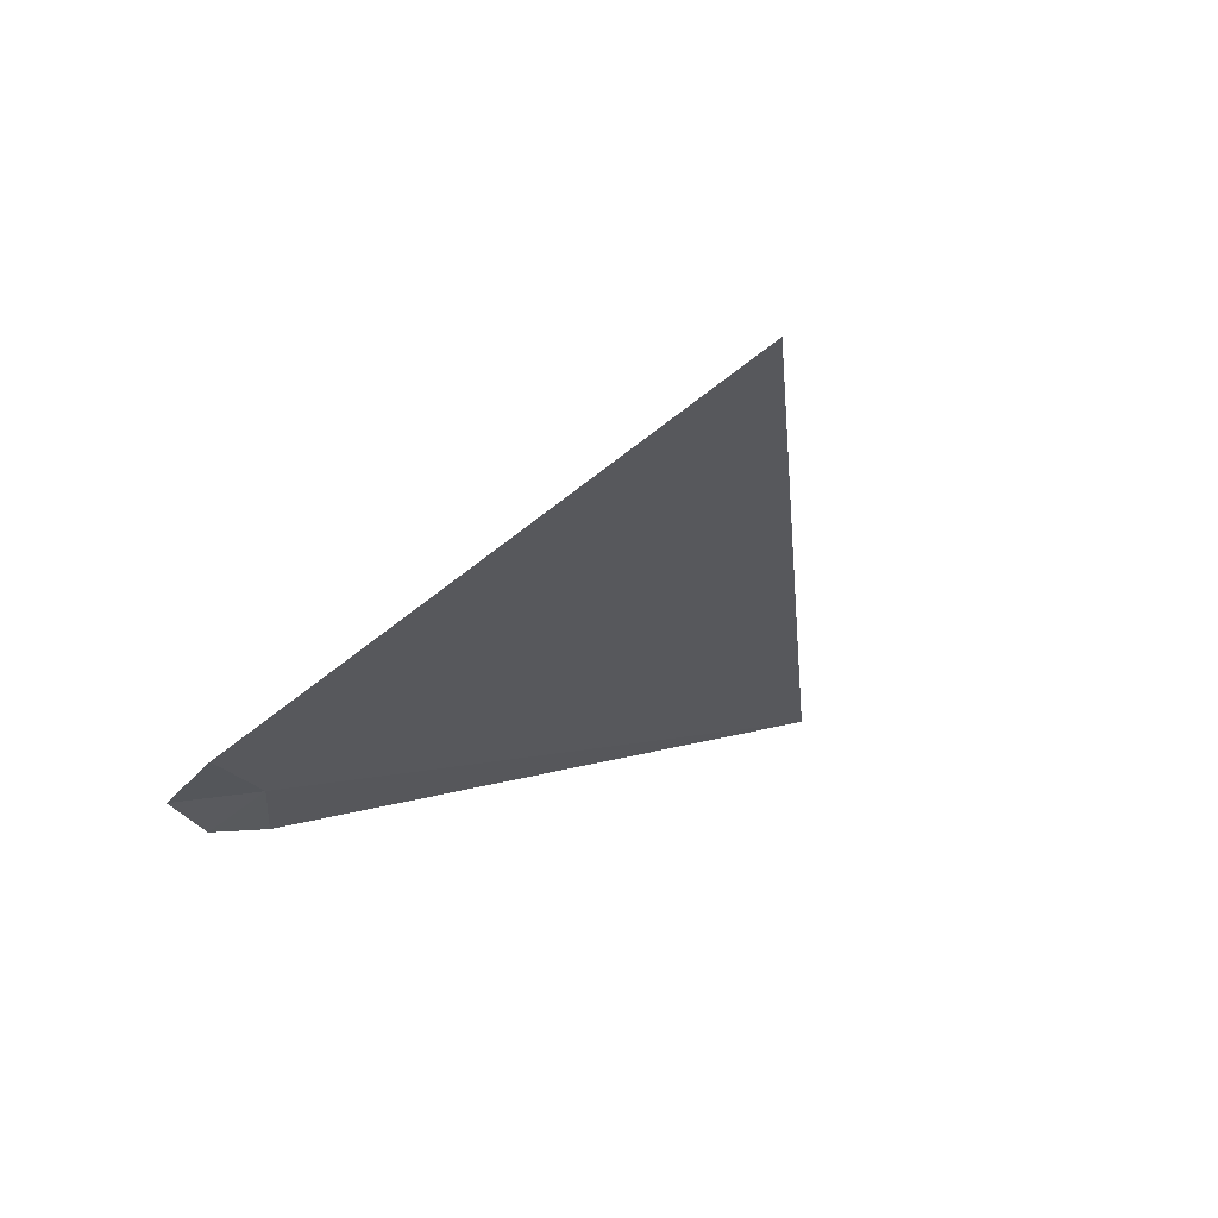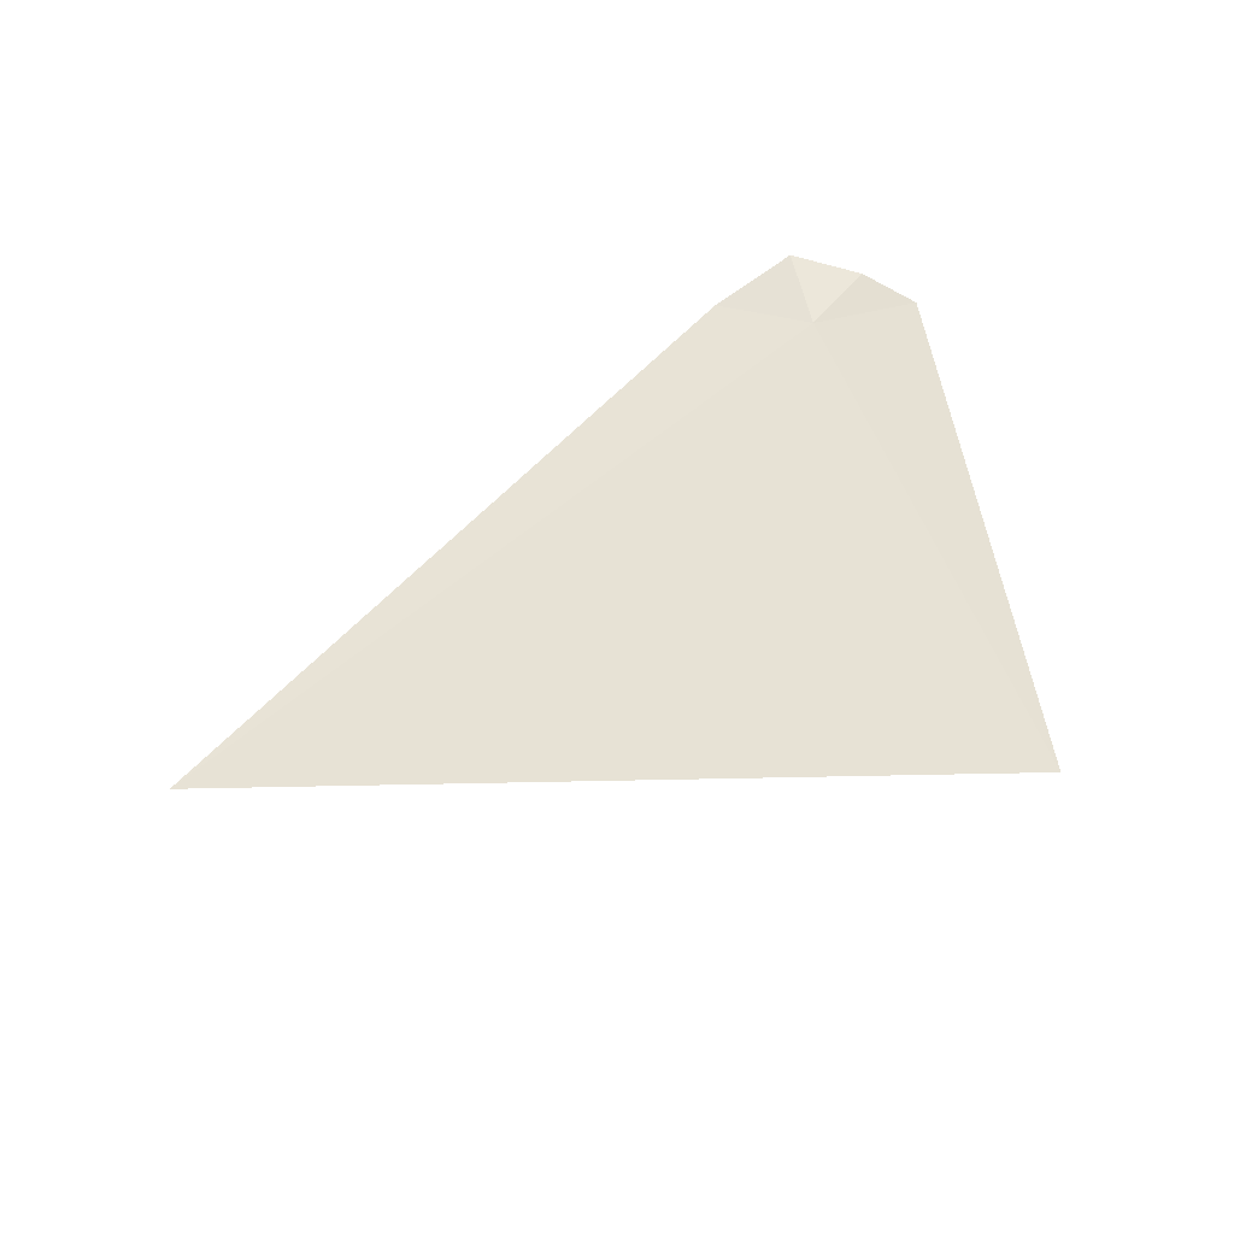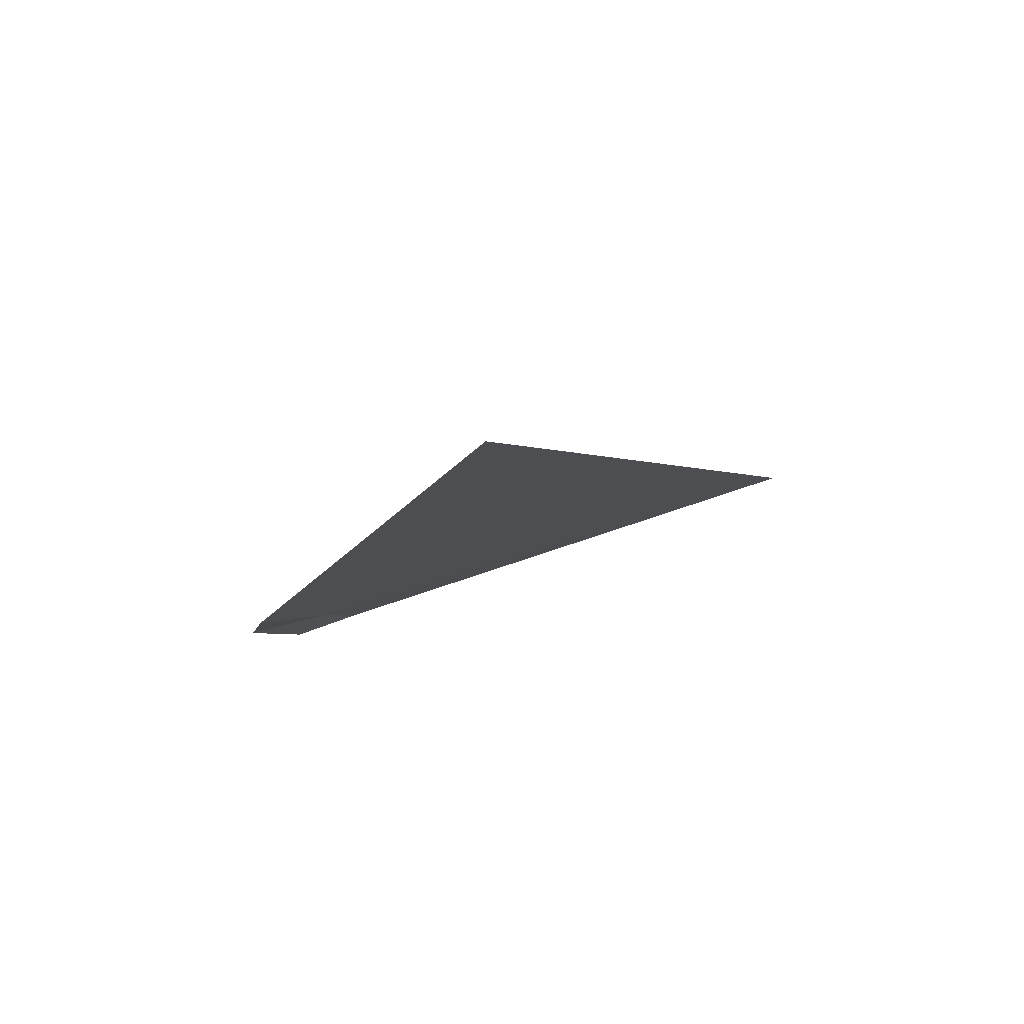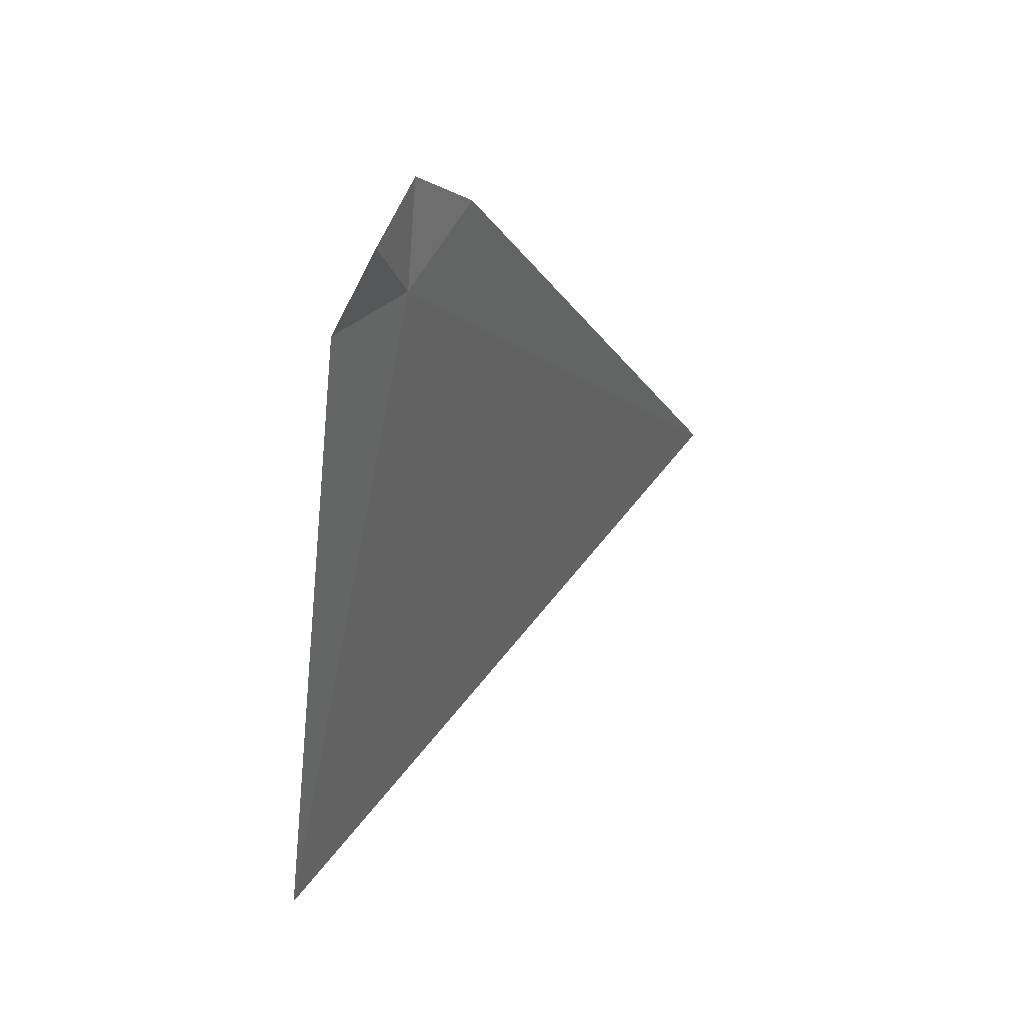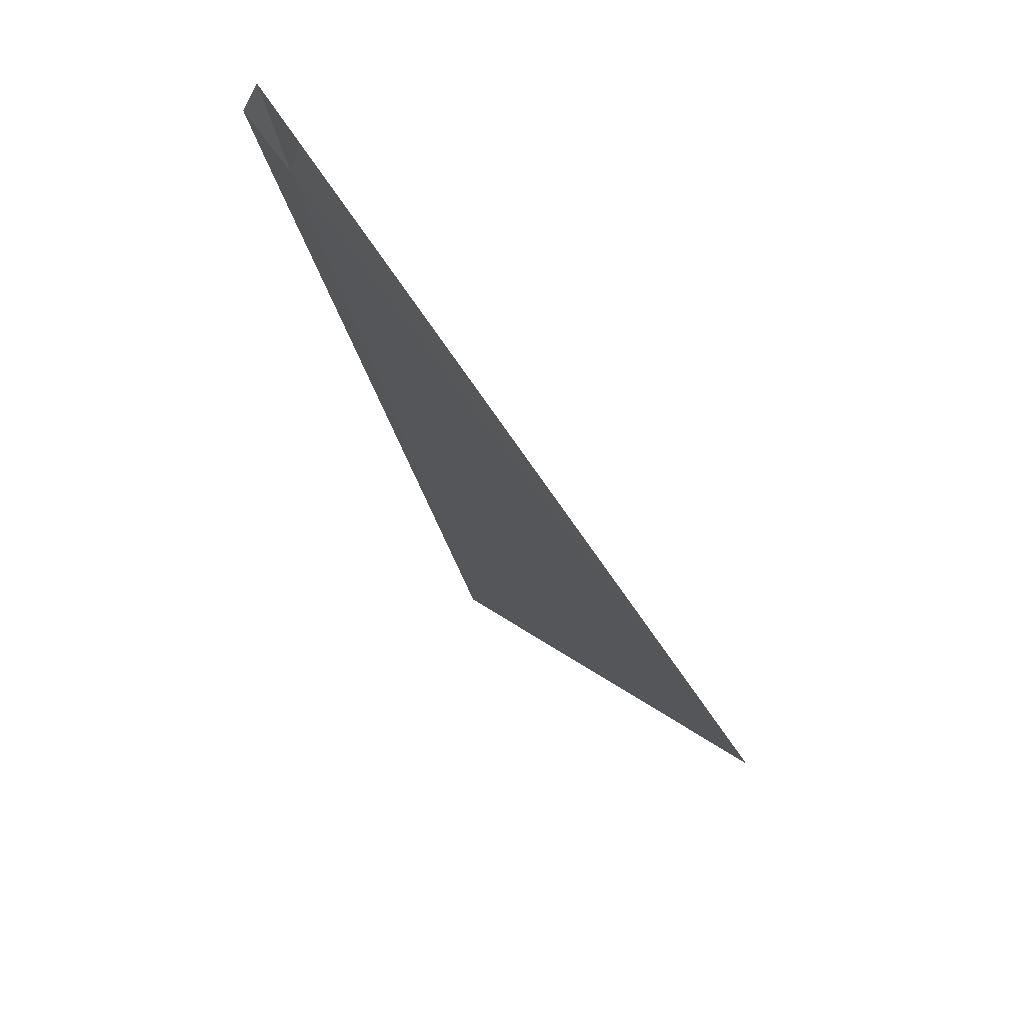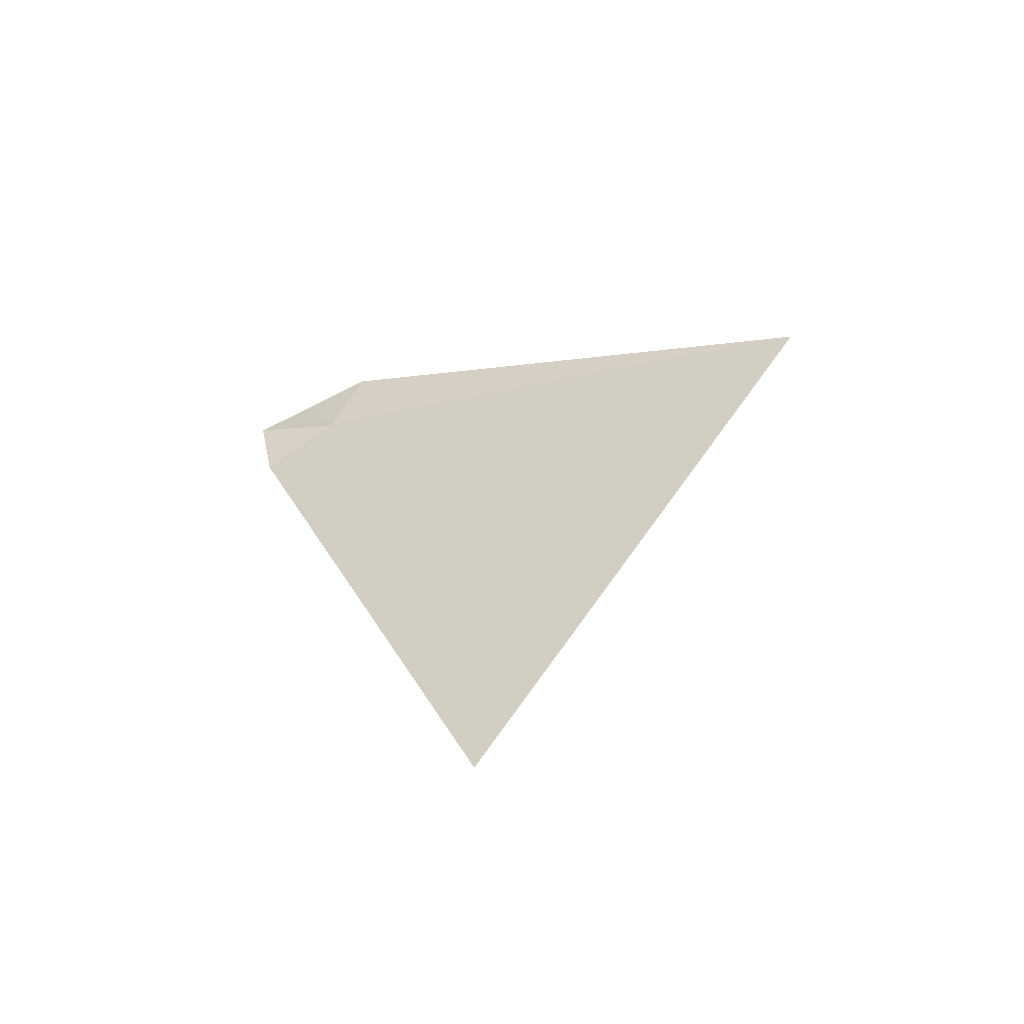
<metadata>
{"format":"obj","ext":"obj","renderer":"f3d","projection":"perspective","resolution":1024,"background":"white","views":[{"elev":-33.2,"azim":68.4,"up":"+Y"},{"elev":66.3,"azim":154.6,"up":"+Y"},{"elev":-10.5,"azim":89.6,"up":"+Y"},{"elev":9.5,"azim":-63.4,"up":"+Z"},{"elev":36.4,"azim":61.2,"up":"+Z"},{"elev":30.8,"azim":91.1,"up":"+Y"}]}
</metadata>
<code>
v 24.32 4.785 23.34
v 24.2 4.799 23.31
v 24.23 4.768 23.38
v 24.29 4.762 23.45
v 24.4 4.763 23.42
v 25.17 4.848 23.11
v 24.4 4.97 22.71
f 1 3 2
f 1 4 3
f 1 6 5
f 1 5 4
f 1 7 6
f 1 2 7

</code>
